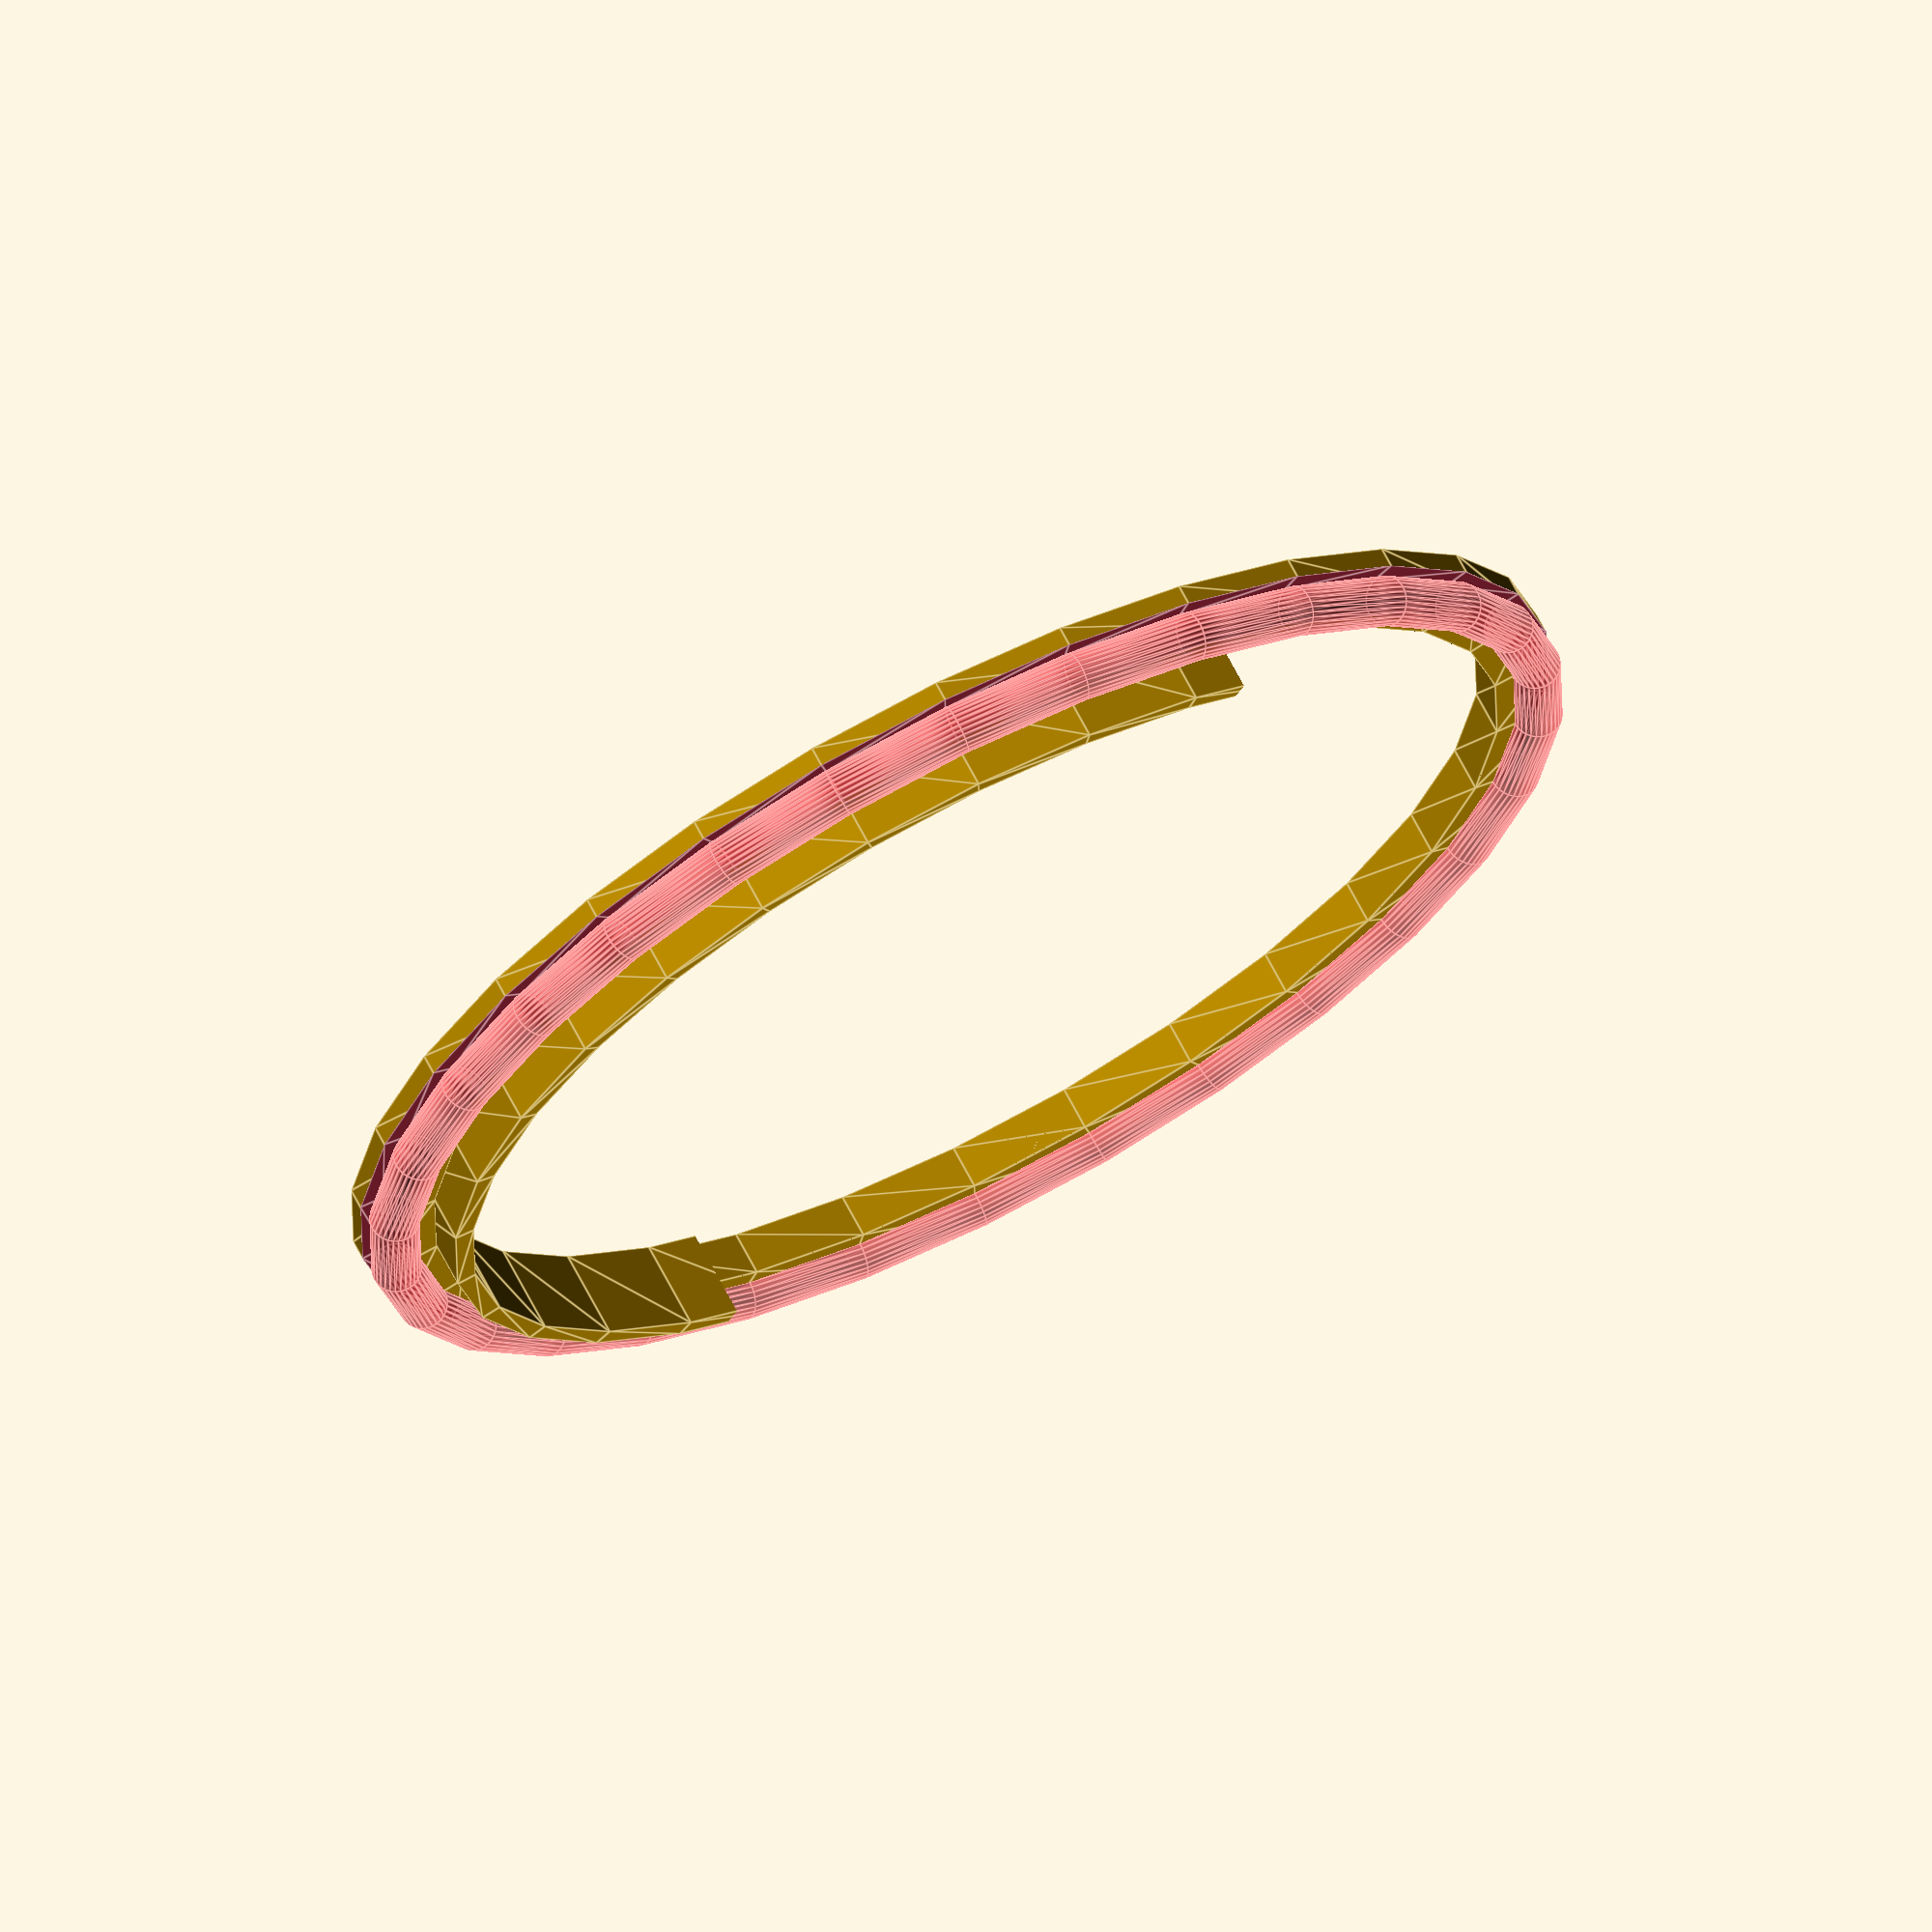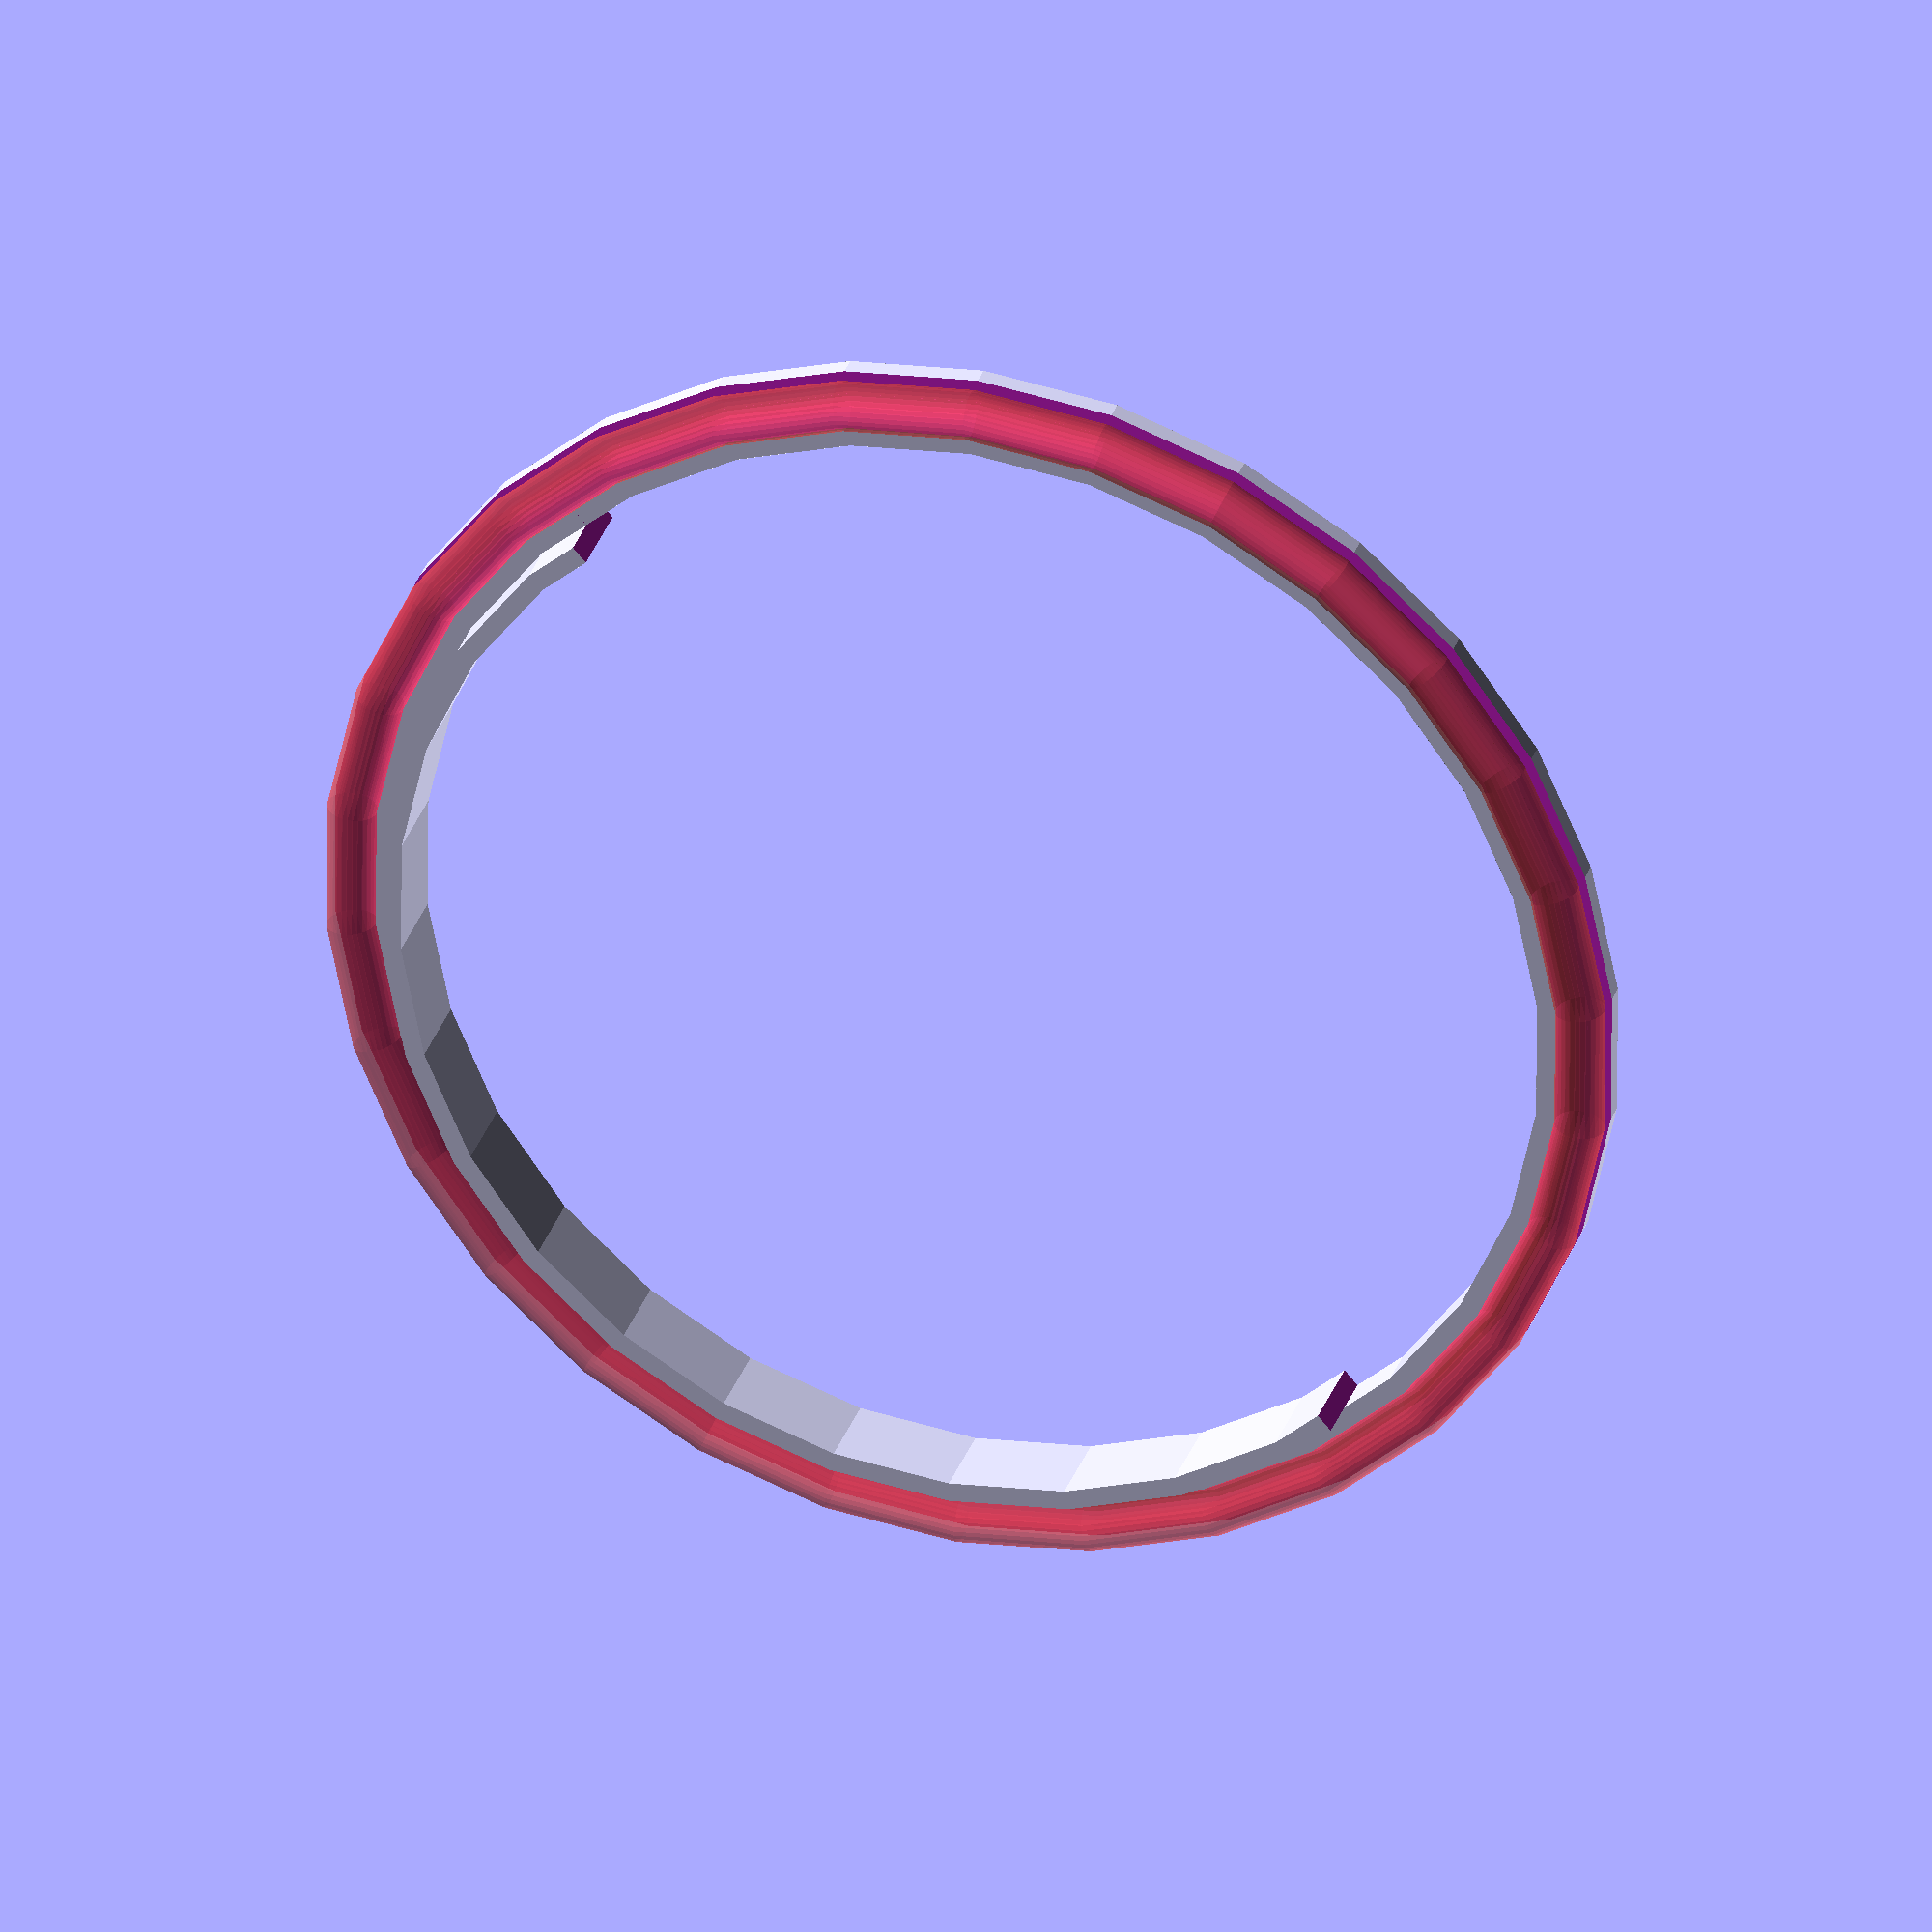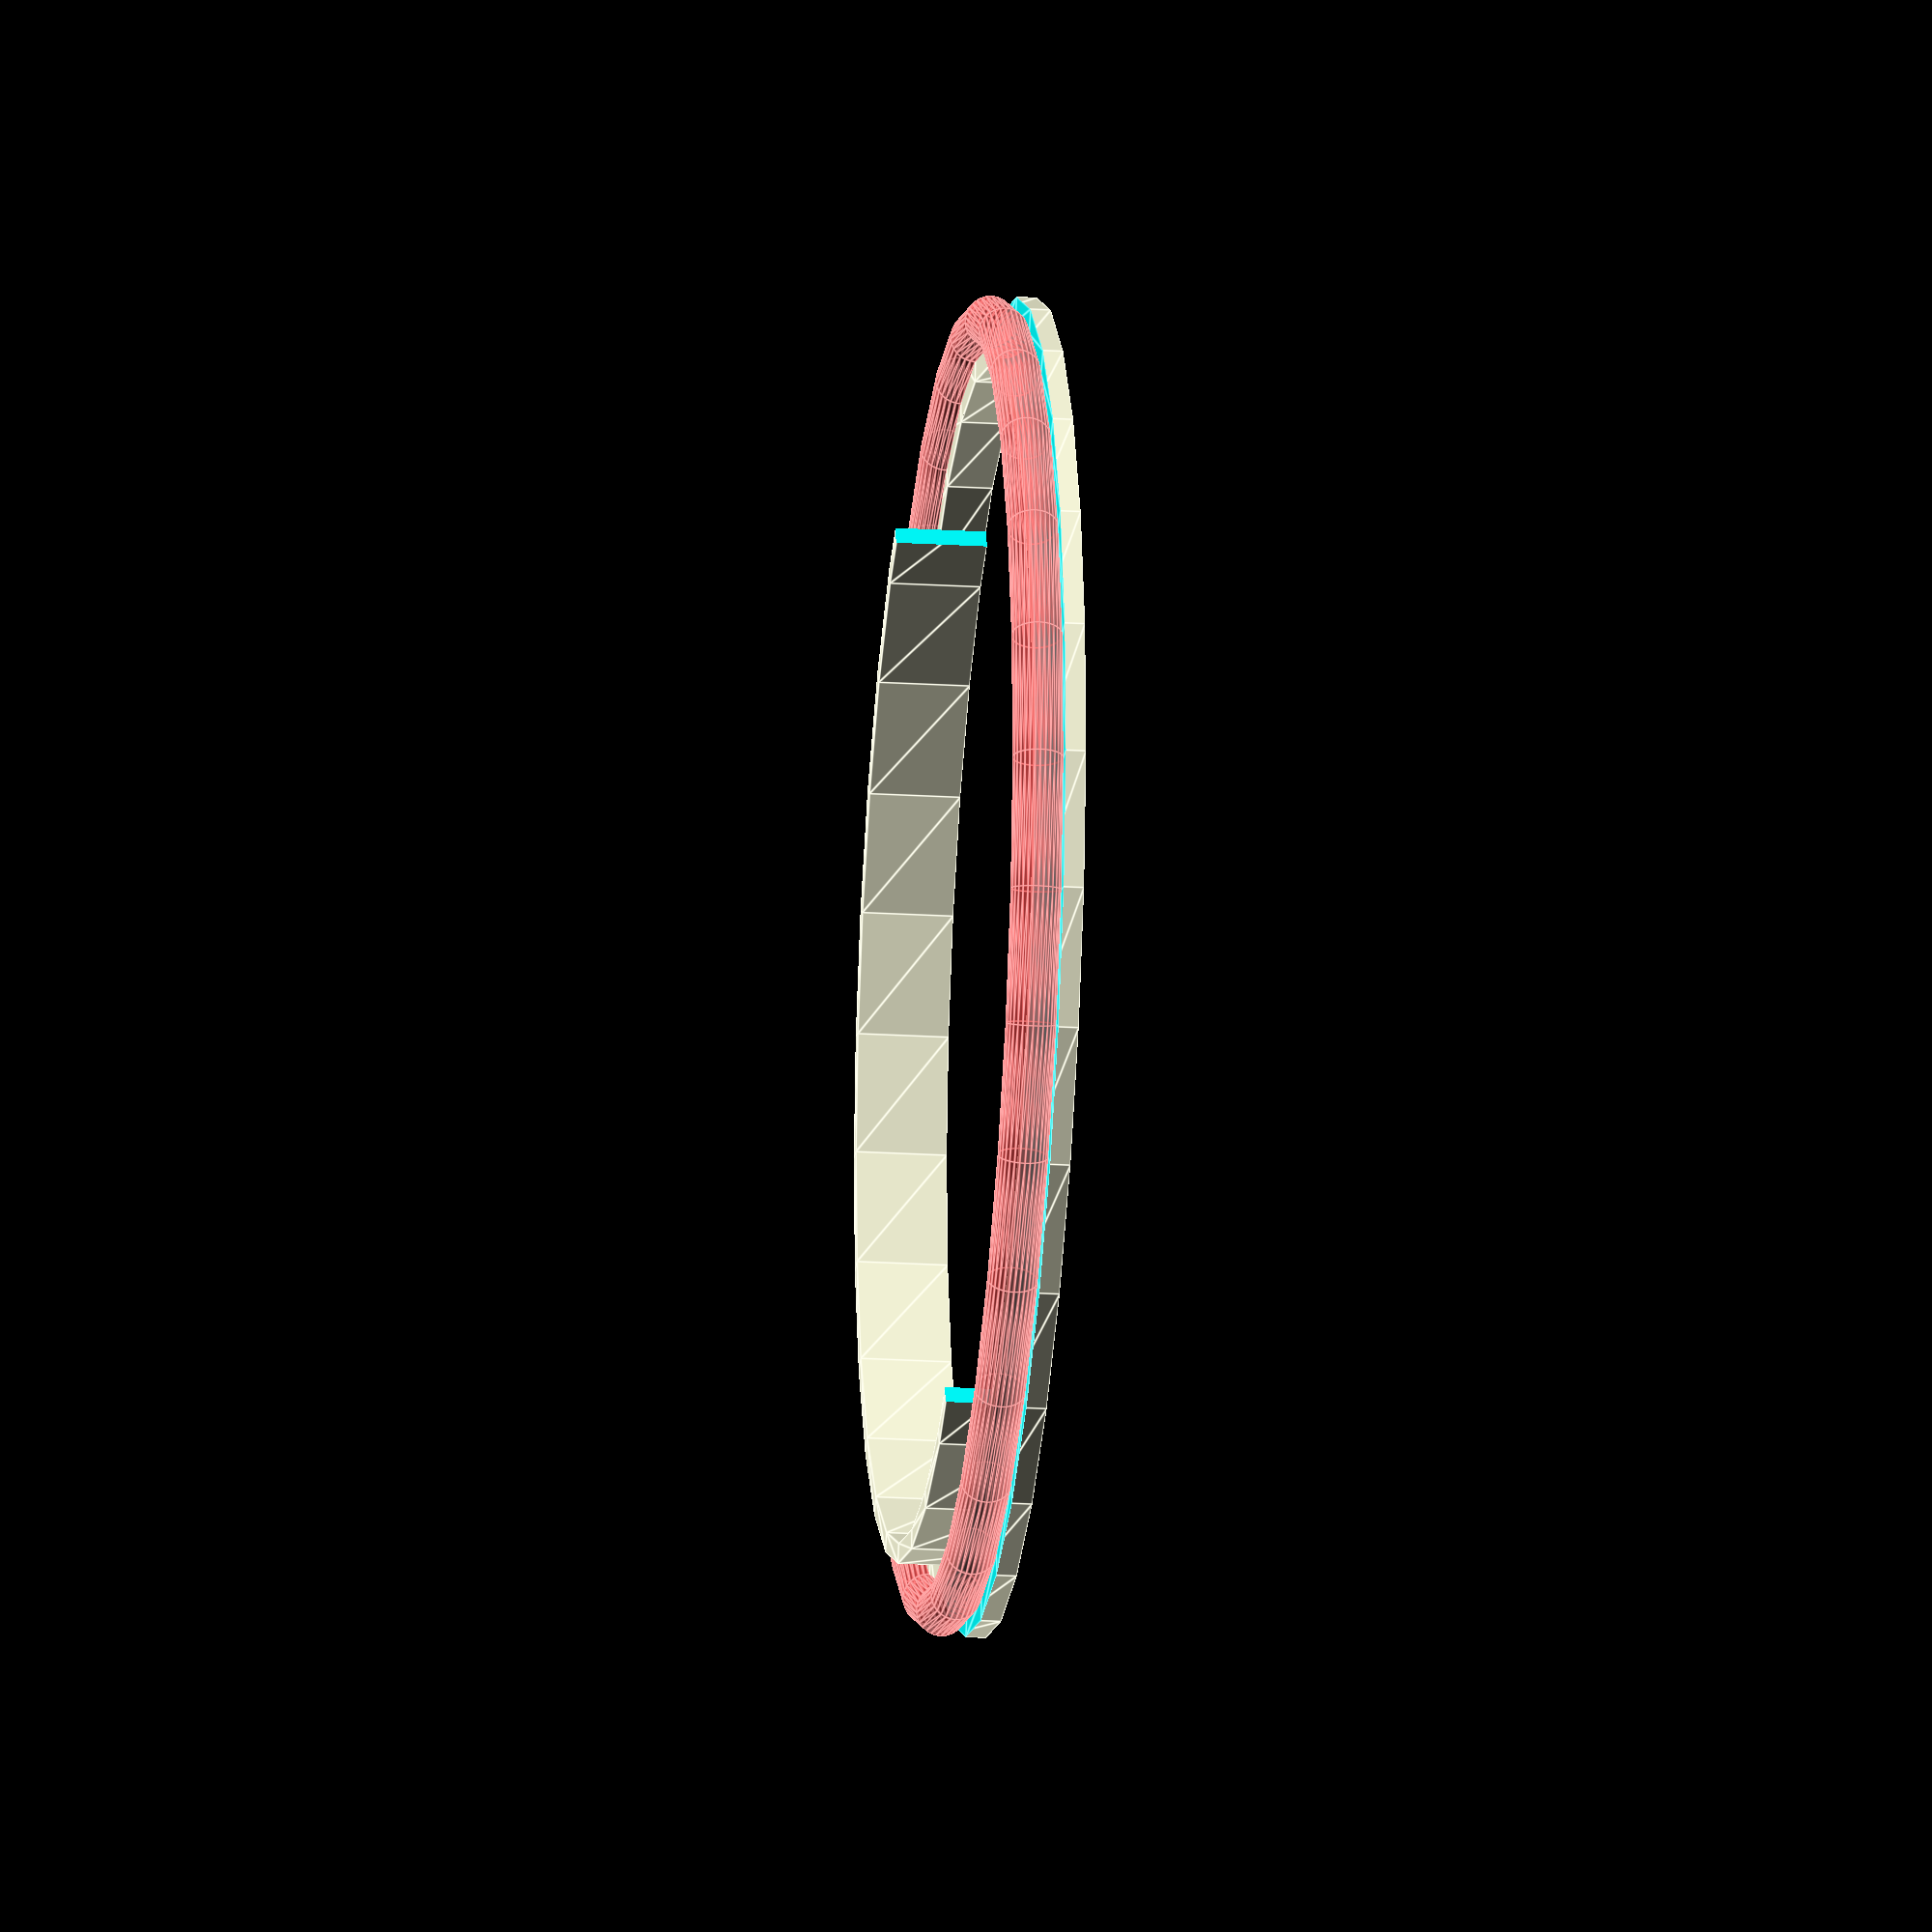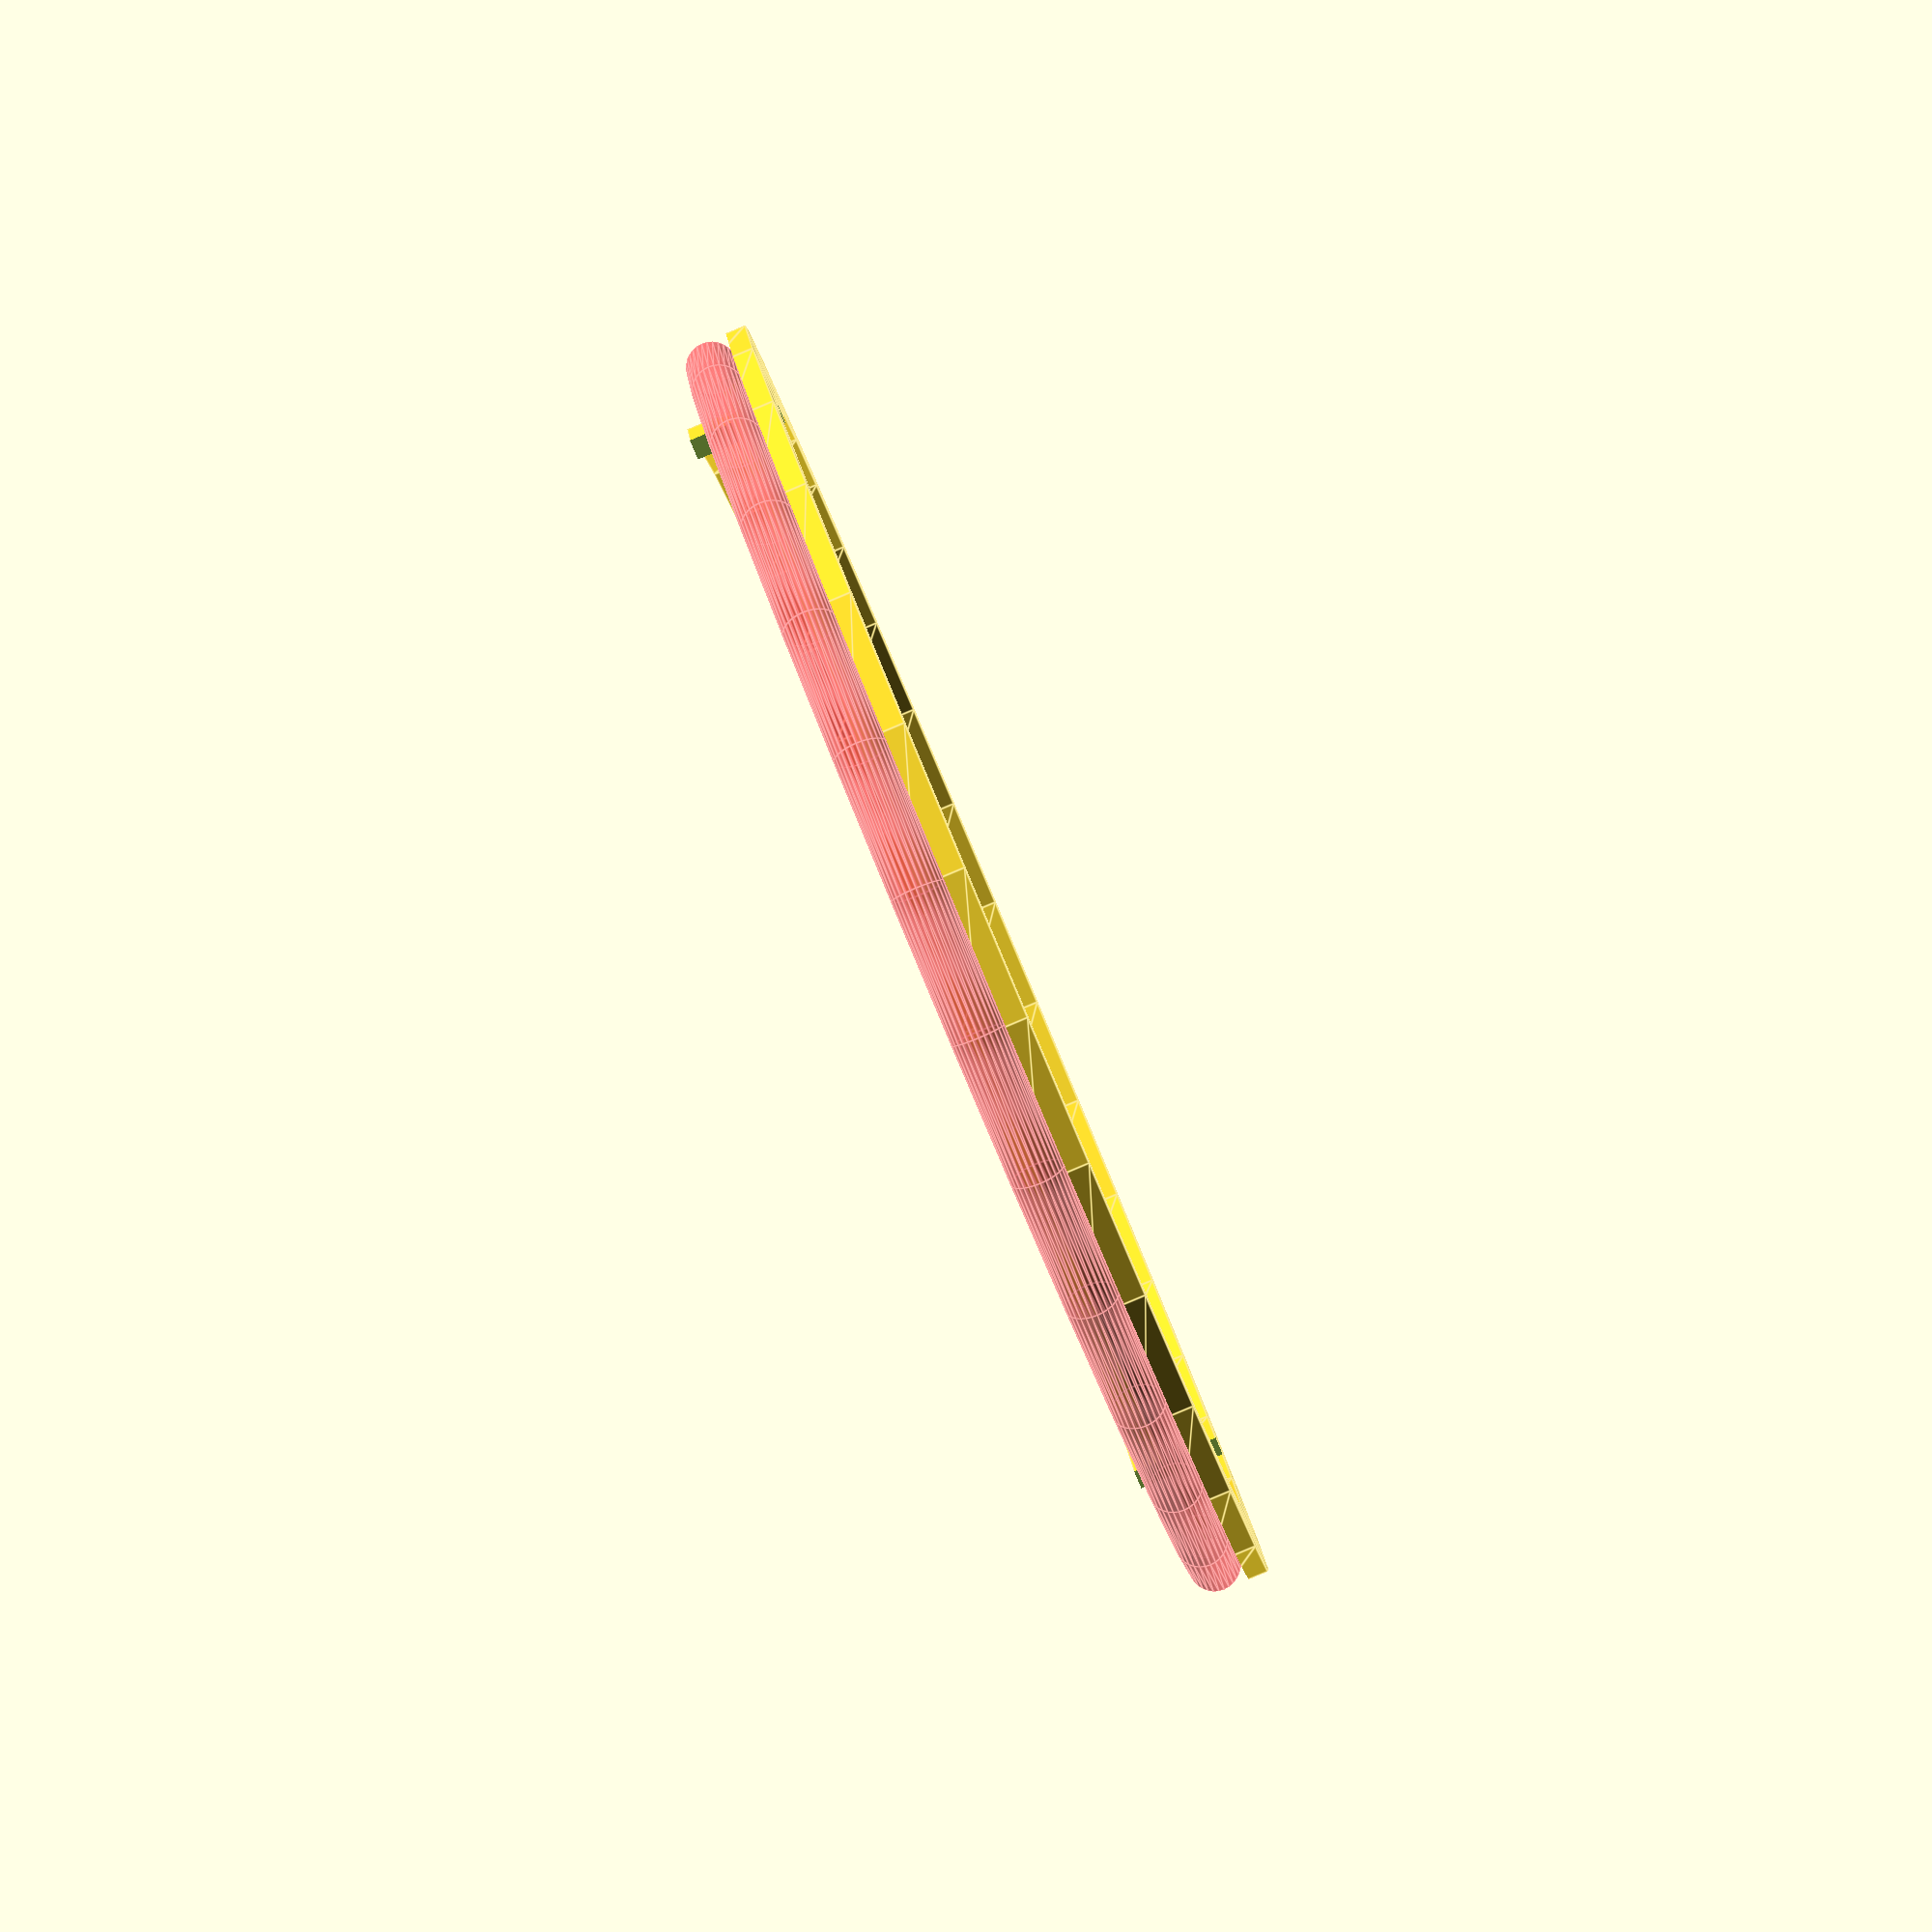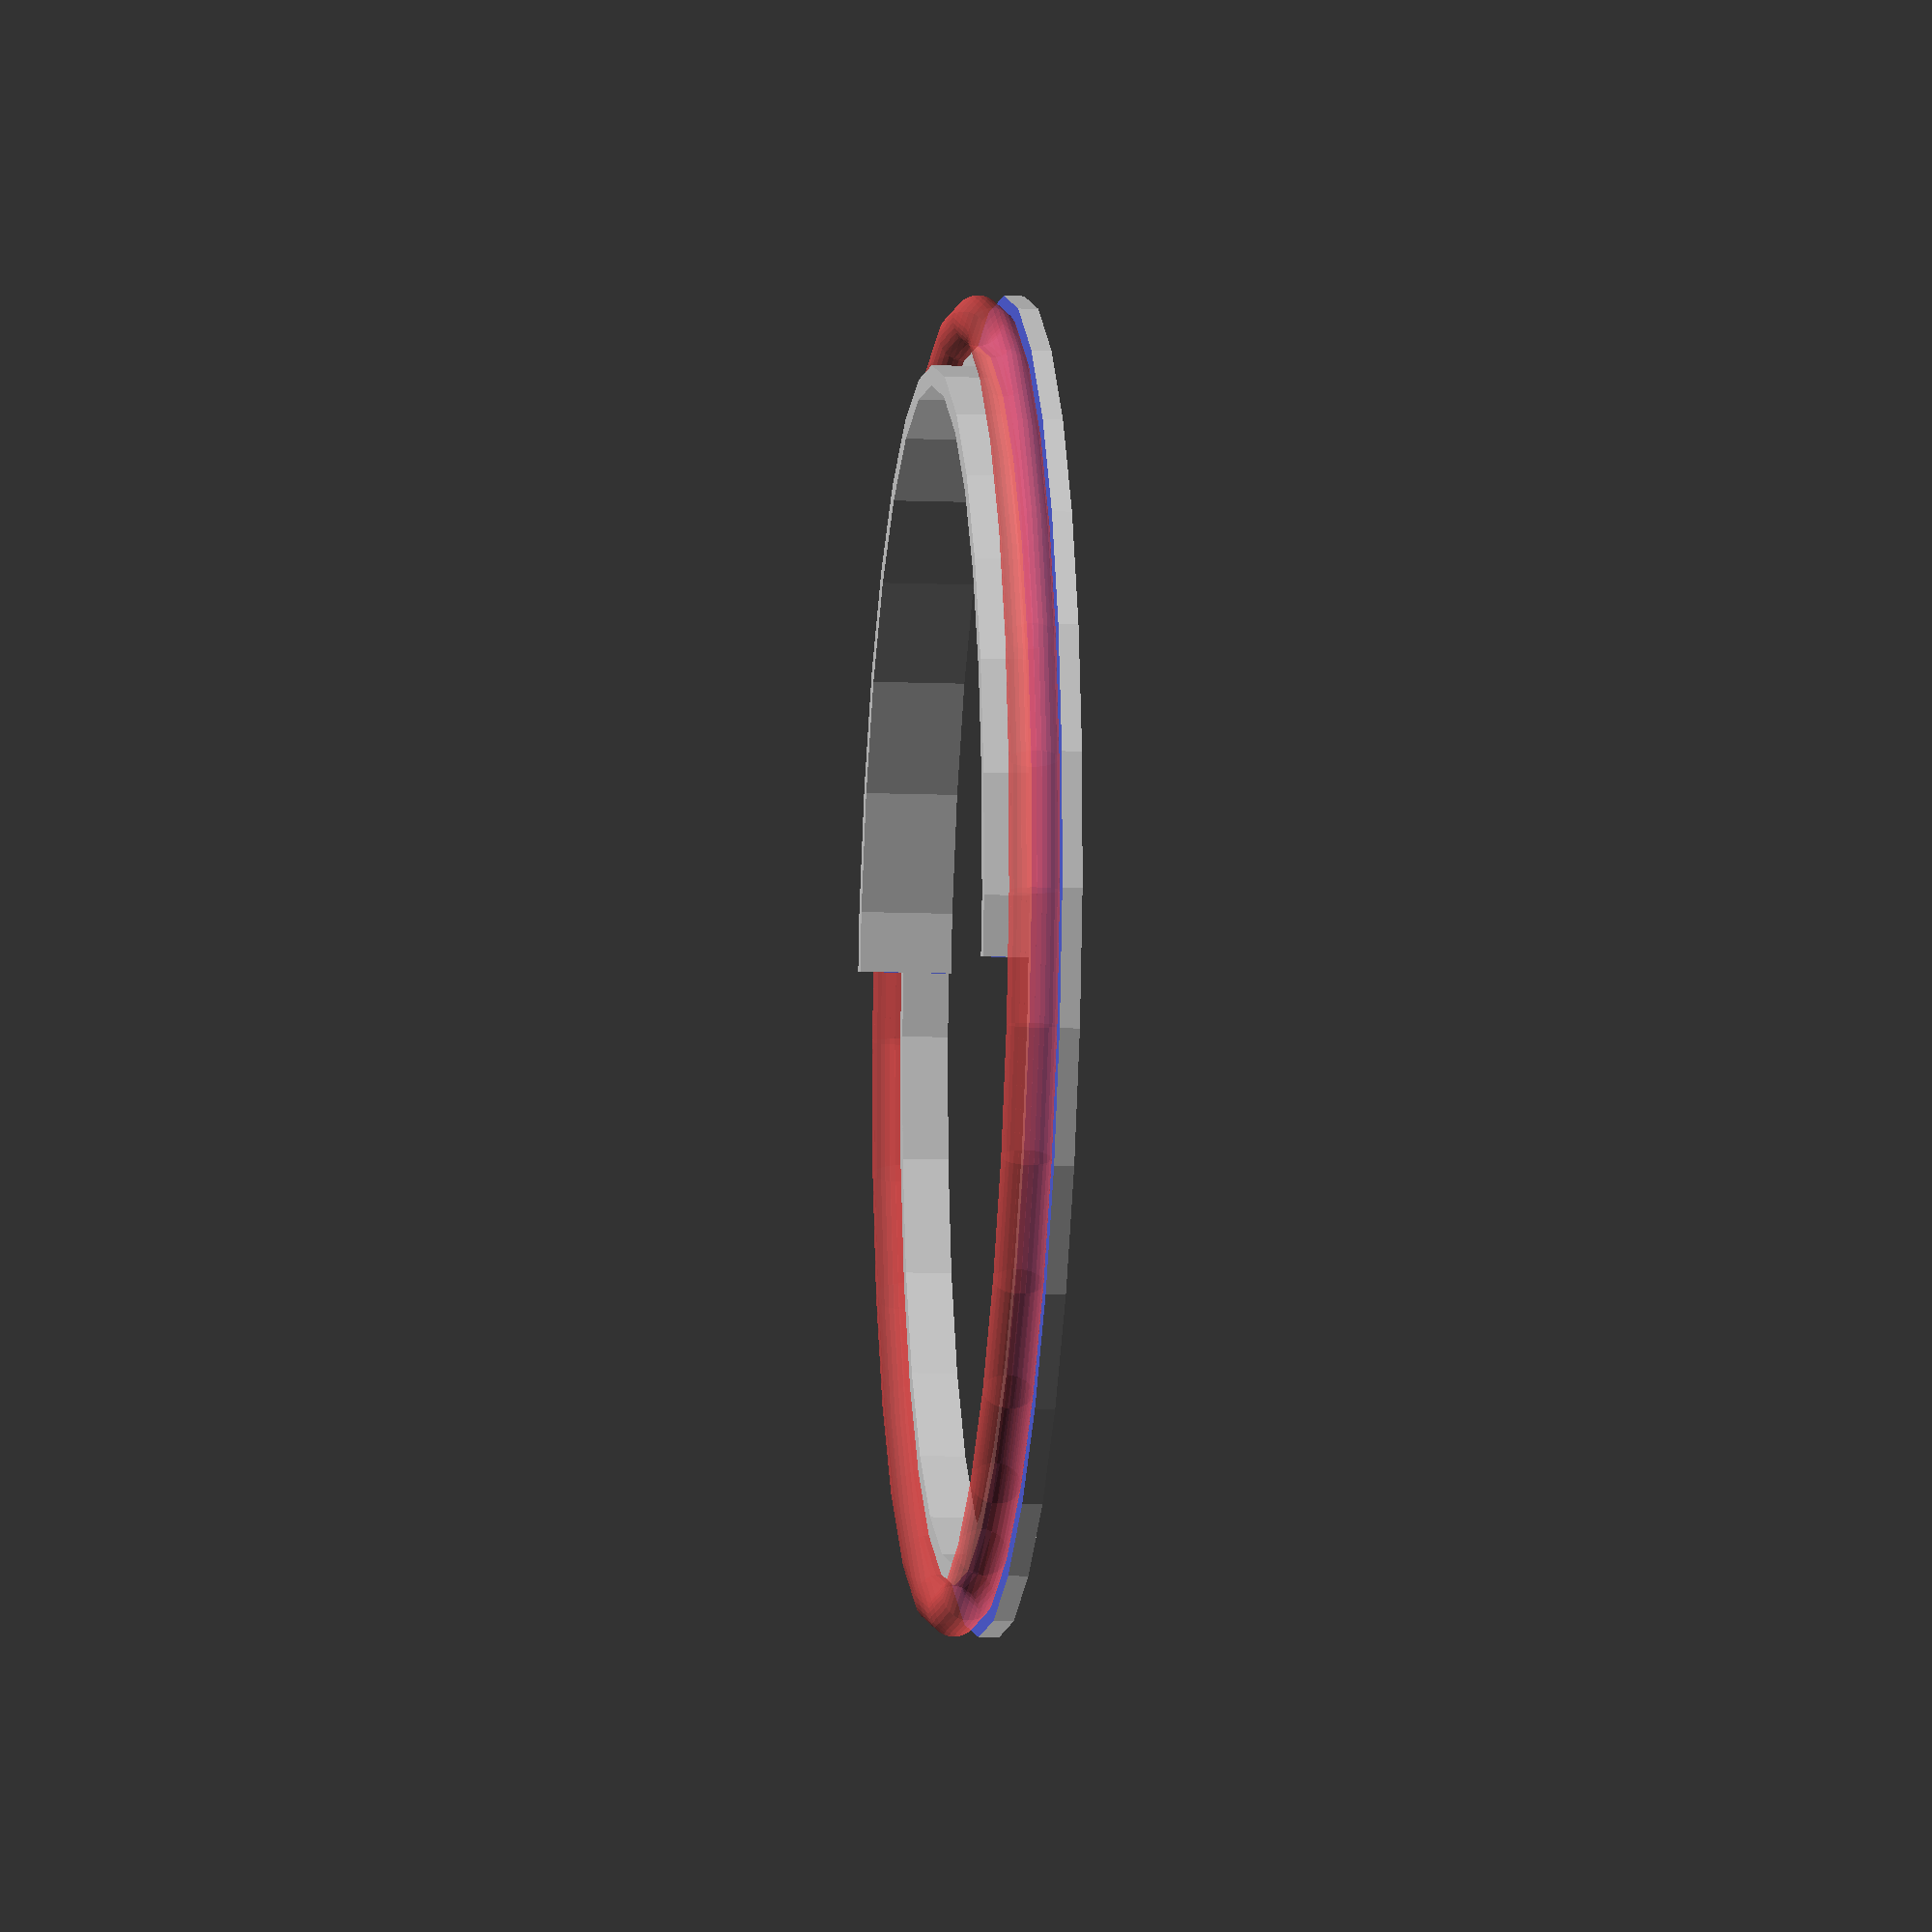
<openscad>
$fs=0.1;
belt_length=200; // in mm
belt_thickness=5; // Distance from outside surface to inside, it's diameter in mm.
belt_width=5;



interface_surface=2; //Amount of flat area behind the belt.
difference(){
rotate([180,0,0]) rotate_extrude() translate([(belt_length/3.1457)-(belt_thickness/2)-interface_surface,0,0]) square([belt_width+interface_surface,belt_thickness/2+2]);
 
#rotate_extrude() translate([belt_length/3.1457,0,0]) circle(belt_width/2);
rotate_extrude() translate([belt_length/3.1457,-belt_width/2,0]) square([belt_width/2+0.01,belt_width]);
}

//The tab that aligns the two parts.

difference(){
rotate_extrude() translate([((belt_length/3.1457)-(belt_thickness/2)-interface_surface*2+0.01),-(belt_thickness/2+2),0]) square([interface_surface,belt_thickness+4]);

translate ([-0.1,-belt_length/3,-interface_surface-belt_thickness]) cube(belt_length);

}







</openscad>
<views>
elev=291.9 azim=29.1 roll=332.7 proj=o view=edges
elev=148.7 azim=138.4 roll=163.0 proj=o view=solid
elev=20.8 azim=337.8 roll=83.6 proj=o view=edges
elev=86.9 azim=104.4 roll=112.8 proj=p view=edges
elev=11.0 azim=100.2 roll=83.9 proj=o view=solid
</views>
